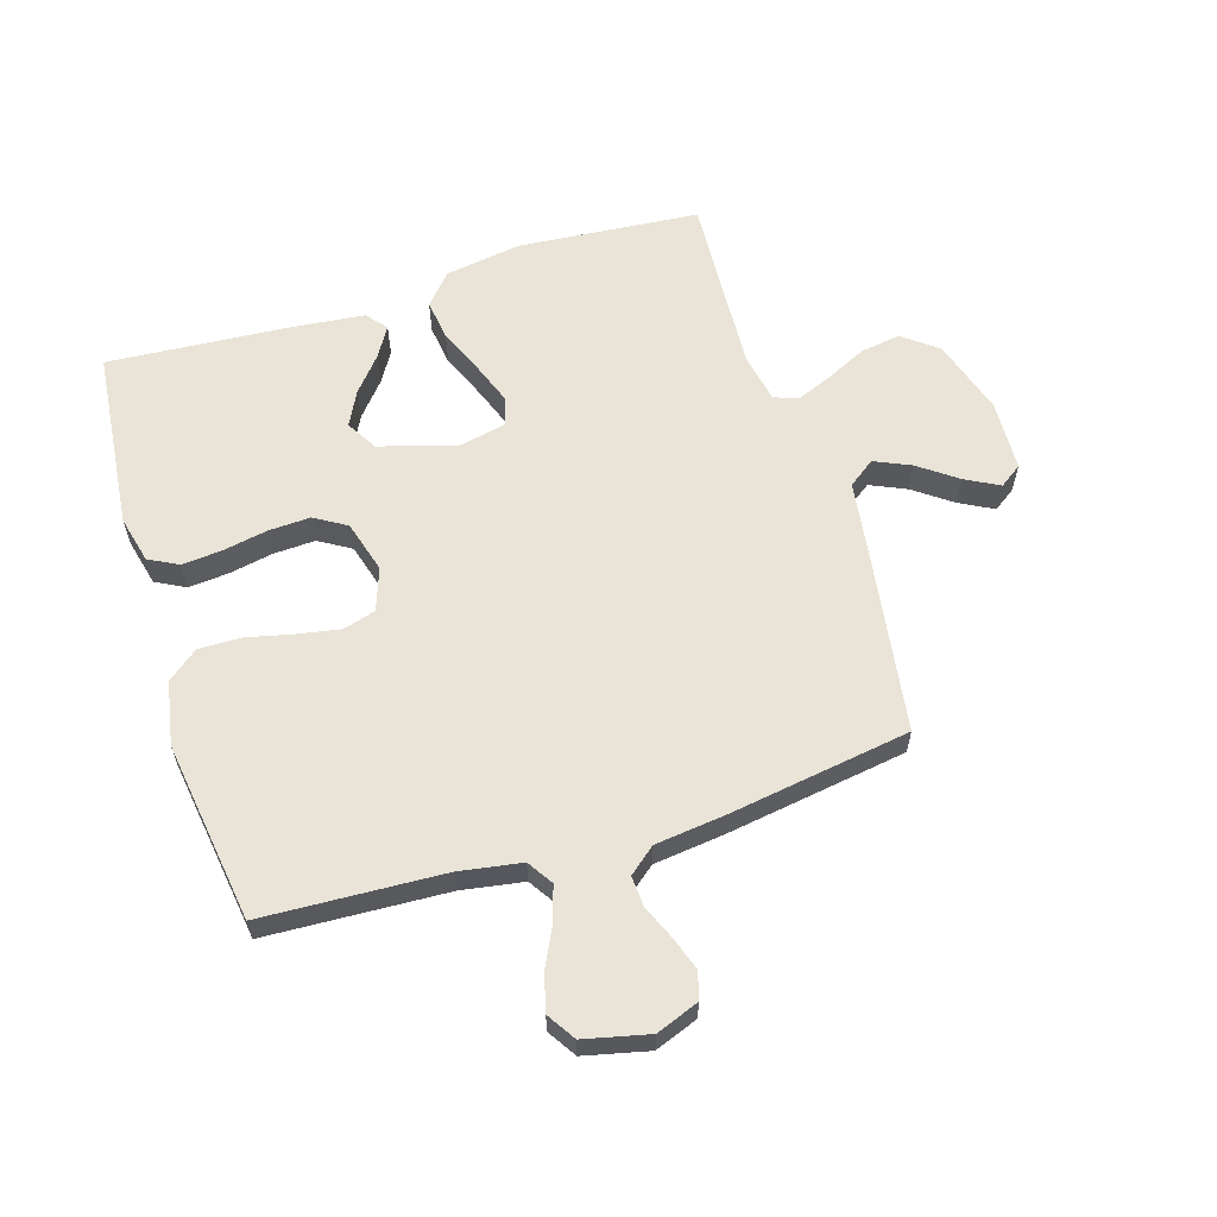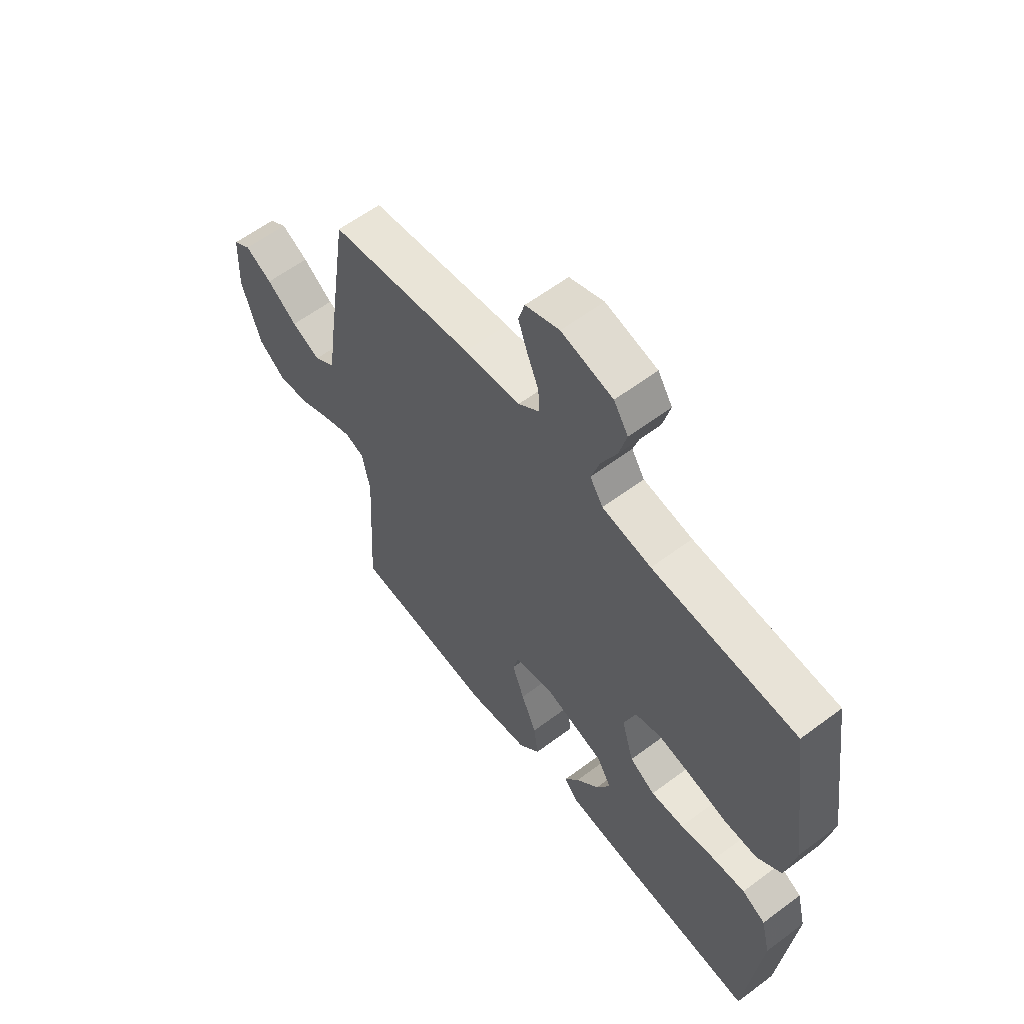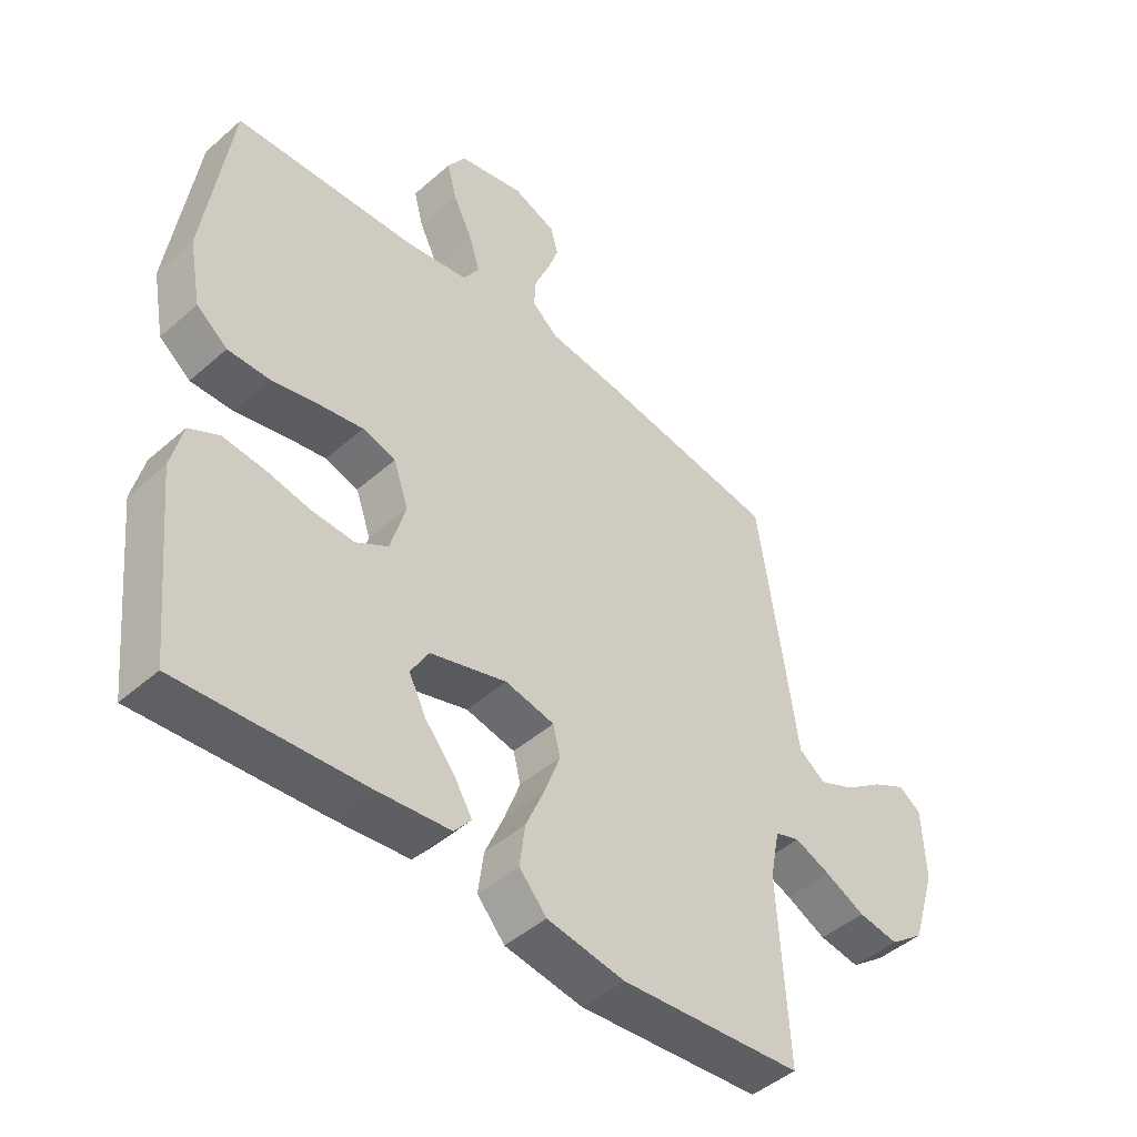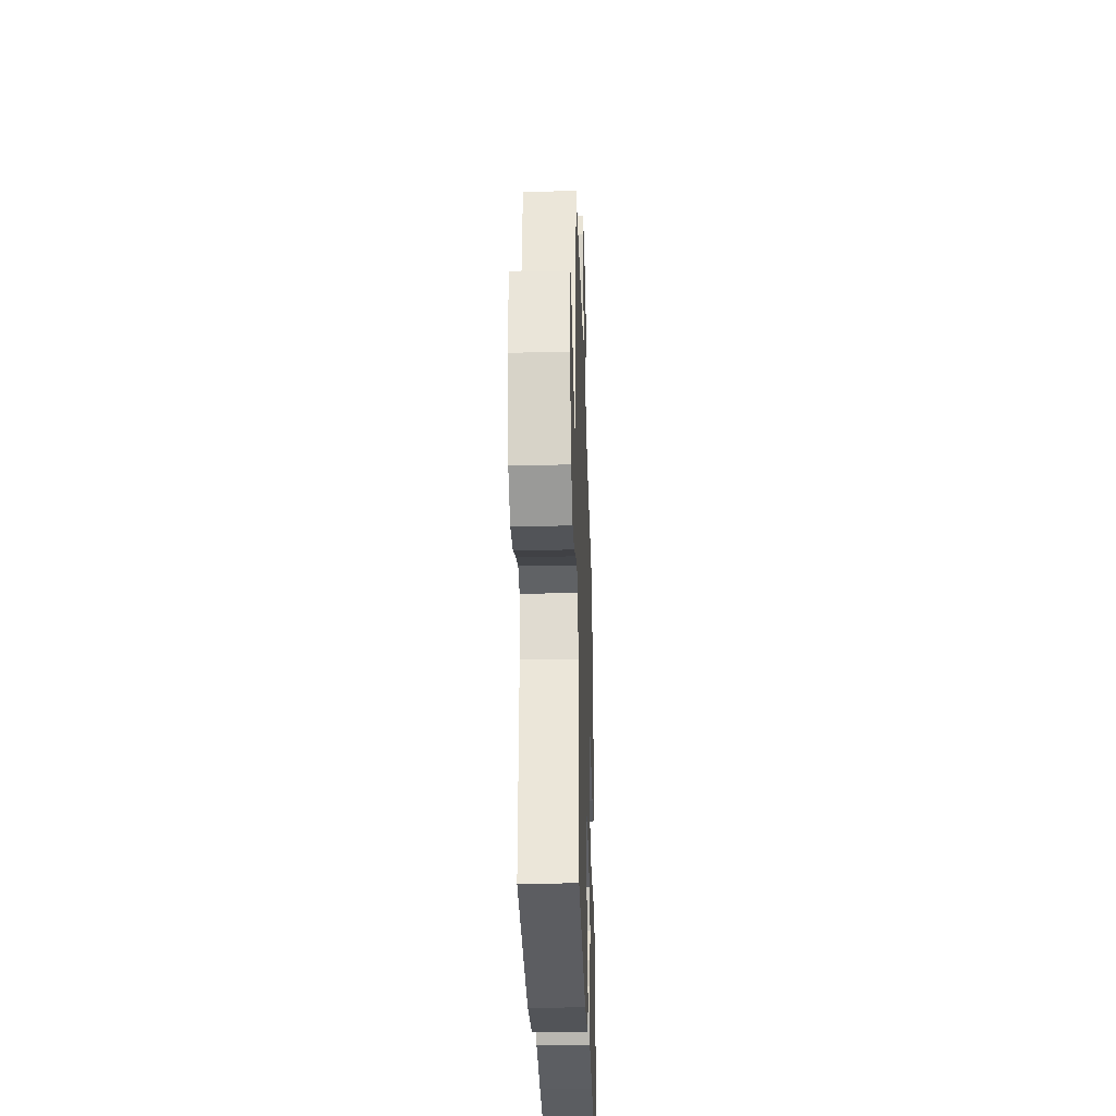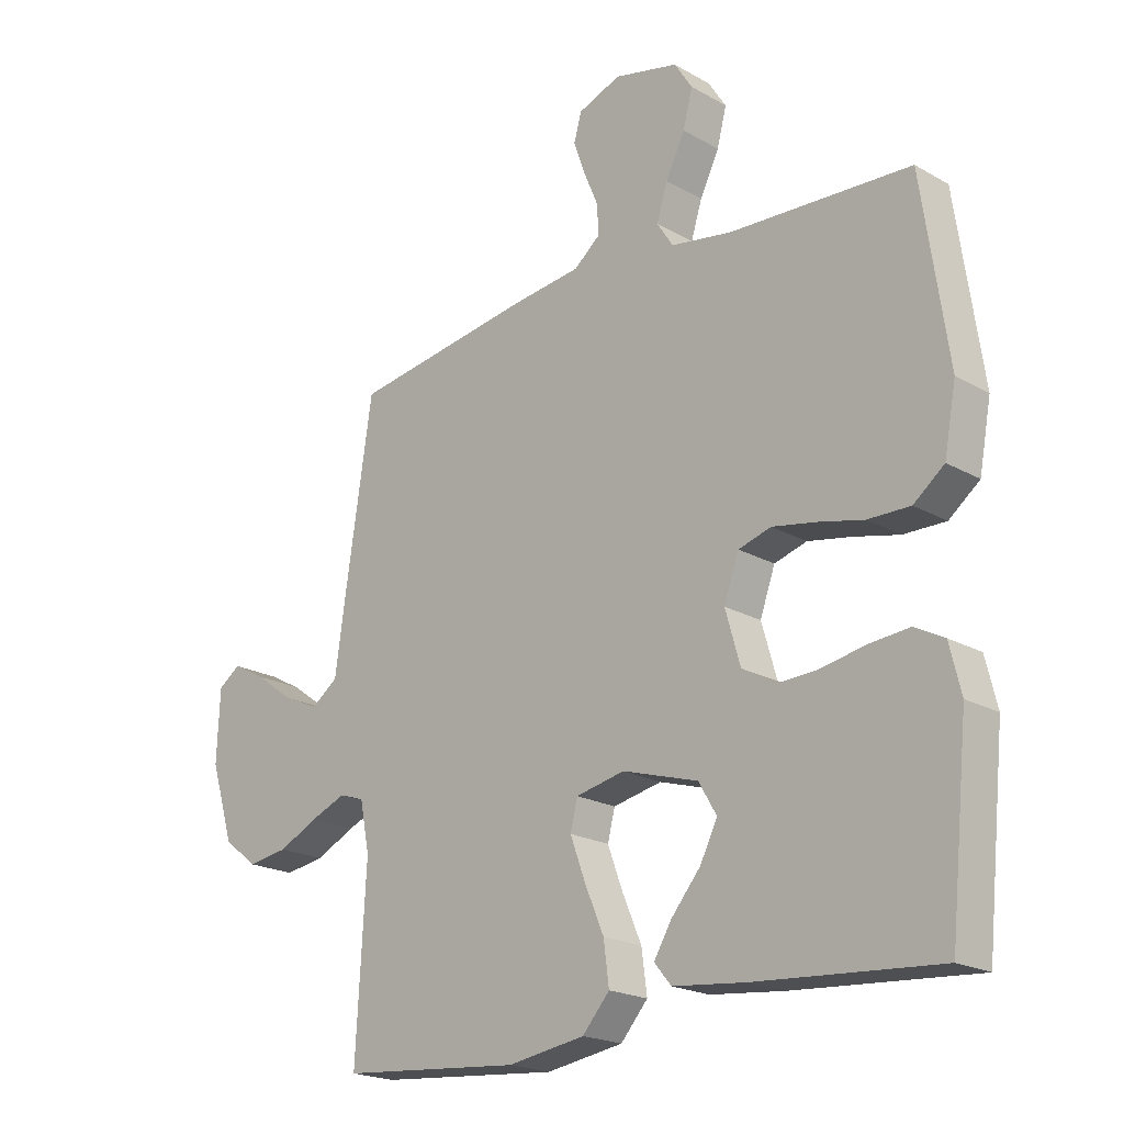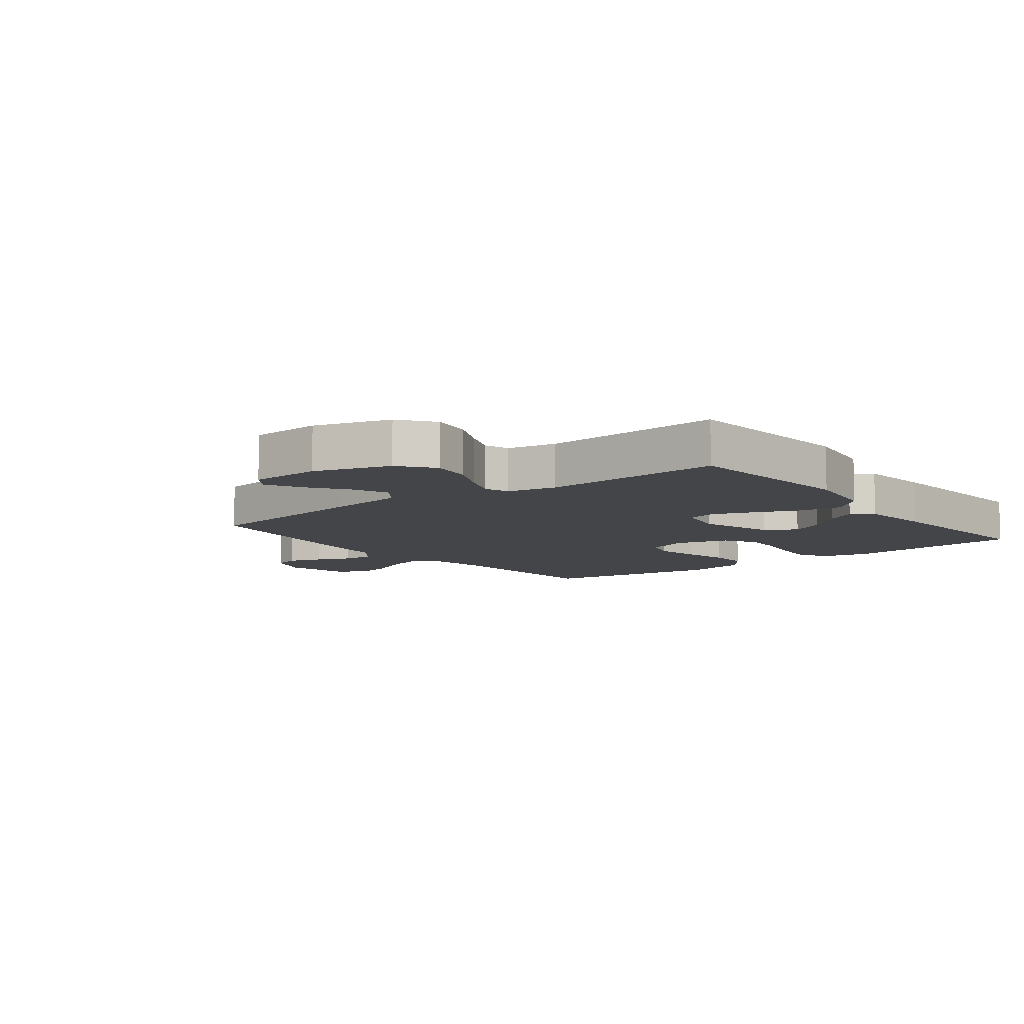
<metadata>
{"format":"obj","ext":"obj","renderer":"f3d","projection":"perspective","resolution":1024,"background":"white","views":[{"elev":60.8,"azim":-17.3,"up":"+Y"},{"elev":60.0,"azim":-127.5,"up":"+Z"},{"elev":-46.1,"azim":-45.0,"up":"+Z"},{"elev":-31.7,"azim":91.8,"up":"+Z"},{"elev":-20.5,"azim":-135.8,"up":"+Z"},{"elev":-8.7,"azim":127.9,"up":"+Y"}]}
</metadata>
<code>
v 0.5 0.07 0.5
v 0.545 0.07 0.2
v 0.563 0.07 0.073
v 0.607 0.07 0.041
v 0.667 0.07 0.068
v 0.73 0.07 0.114
v 0.786 0.07 0.144
v 0.823 0.07 0.118
v 0.828 0.07 0
v 0.789 0.07 -0.126
v 0.732 0.07 -0.17
v 0.665 0.07 -0.16
v 0.599 0.07 -0.128
v 0.54 0.07 -0.104
v 0.499 0.07 -0.118
v 0.483 0.07 -0.2
v 0.5 0.07 -0.5
v 0.2 0.07 -0.526
v 0.072 0.07 -0.506
v 0.027 0.07 -0.455
v 0.036 0.07 -0.386
v 0.068 0.07 -0.311
v 0.093 0.07 -0.243
v 0.081 0.07 -0.195
v 0 0.07 -0.178
v -0.126 0.07 -0.216
v -0.156 0.07 -0.267
v -0.127 0.07 -0.324
v -0.079 0.07 -0.381
v -0.049 0.07 -0.431
v -0.077 0.07 -0.465
v -0.2 0.07 -0.478
v -0.5 0.07 -0.5
v -0.531 0.07 -0.2
v -0.512 0.07 -0.122
v -0.463 0.07 -0.096
v -0.396 0.07 -0.102
v -0.322 0.07 -0.116
v -0.253 0.07 -0.119
v -0.2 0.07 -0.087
v -0.175 0.07 0
v -0.2 0.07 0.07
v -0.254 0.07 0.086
v -0.325 0.07 0.073
v -0.402 0.07 0.055
v -0.472 0.07 0.054
v -0.523 0.07 0.094
v -0.543 0.07 0.2
v -0.5 0.07 0.5
v -0.2 0.07 0.515
v -0.098 0.07 0.532
v -0.071 0.07 0.574
v -0.089 0.07 0.632
v -0.121 0.07 0.697
v -0.137 0.07 0.758
v -0.107 0.07 0.805
v 0 0.07 0.83
v 0.071 0.07 0.803
v 0.084 0.07 0.758
v 0.065 0.07 0.703
v 0.041 0.07 0.646
v 0.038 0.07 0.596
v 0.082 0.07 0.56
v 0.2 0.07 0.546
v 0.5 0 0.5
v 0.545 0 0.2
v 0.563 0 0.073
v 0.607 0 0.041
v 0.667 0 0.068
v 0.73 0 0.114
v 0.786 0 0.144
v 0.823 0 0.118
v 0.828 0 0
v 0.789 0 -0.126
v 0.732 0 -0.17
v 0.665 0 -0.16
v 0.599 0 -0.128
v 0.54 0 -0.104
v 0.499 0 -0.118
v 0.483 0 -0.2
v 0.5 0 -0.5
v 0.2 0 -0.526
v 0.072 0 -0.506
v 0.027 0 -0.455
v 0.036 0 -0.386
v 0.068 0 -0.311
v 0.093 0 -0.243
v 0.081 0 -0.195
v 0 0 -0.178
v -0.126 0 -0.216
v -0.156 0 -0.267
v -0.127 0 -0.324
v -0.079 0 -0.381
v -0.049 0 -0.431
v -0.077 0 -0.465
v -0.2 0 -0.478
v -0.5 0 -0.5
v -0.531 0 -0.2
v -0.512 0 -0.122
v -0.463 0 -0.096
v -0.396 0 -0.102
v -0.322 0 -0.116
v -0.253 0 -0.119
v -0.2 0 -0.087
v -0.175 0 0
v -0.2 0 0.07
v -0.254 0 0.086
v -0.325 0 0.073
v -0.402 0 0.055
v -0.472 0 0.054
v -0.523 0 0.094
v -0.543 0 0.2
v -0.5 0 0.5
v -0.2 0 0.515
v -0.098 0 0.532
v -0.071 0 0.574
v -0.089 0 0.632
v -0.121 0 0.697
v -0.137 0 0.758
v -0.107 0 0.805
v 0 0 0.83
v 0.071 0 0.803
v 0.084 0 0.758
v 0.065 0 0.703
v 0.041 0 0.646
v 0.038 0 0.596
v 0.082 0 0.56
v 0.2 0 0.546
f 1 2 3
f 64 1 3
f 63 64 3
f 62 63 3
f 59 60 61
f 58 59 61
f 57 58 61
f 56 57 61
f 55 56 61
f 54 55 61
f 53 54 61
f 52 53 61 62
f 51 52 62 3
f 48 49 50
f 47 48 50
f 46 47 50
f 45 46 50
f 44 45 50
f 43 44 50 51
f 51 3 4
f 43 51 4
f 42 43 4
f 36 37 38
f 35 36 38
f 34 35 38
f 33 34 38
f 32 33 38
f 31 32 38
f 30 31 38
f 29 30 38
f 28 29 38
f 27 28 38 39
f 26 27 39 40
f 20 21 22
f 19 20 22
f 18 19 22
f 17 18 22
f 16 17 22
f 15 16 22 23
f 14 15 23 24
f 11 12 13
f 10 11 13
f 9 10 13
f 8 9 13
f 7 8 13
f 6 7 13
f 5 6 13
f 4 5 13 14
f 14 24 25
f 4 14 25
f 42 4 25
f 41 42 25
f 25 26 40 41
f 67 66 65
f 67 65 128
f 67 128 127
f 67 127 126
f 125 124 123
f 125 123 122
f 125 122 121
f 125 121 120
f 125 120 119
f 125 119 118
f 125 118 117
f 126 125 117 116
f 67 126 116 115
f 114 113 112
f 114 112 111
f 114 111 110
f 114 110 109
f 114 109 108
f 115 114 108 107
f 68 67 115
f 68 115 107
f 68 107 106
f 102 101 100
f 102 100 99
f 102 99 98
f 102 98 97
f 102 97 96
f 102 96 95
f 102 95 94
f 102 94 93
f 102 93 92
f 103 102 92 91
f 104 103 91 90
f 86 85 84
f 86 84 83
f 86 83 82
f 86 82 81
f 86 81 80
f 87 86 80 79
f 88 87 79 78
f 77 76 75
f 77 75 74
f 77 74 73
f 77 73 72
f 77 72 71
f 77 71 70
f 77 70 69
f 78 77 69 68
f 89 88 78
f 89 78 68
f 89 68 106
f 89 106 105
f 105 104 90 89
f 1 65 66 2
f 2 66 67 3
f 3 67 68 4
f 4 68 69 5
f 5 69 70 6
f 6 70 71 7
f 7 71 72 8
f 8 72 73 9
f 9 73 74 10
f 10 74 75 11
f 11 75 76 12
f 12 76 77 13
f 13 77 78 14
f 14 78 79 15
f 15 79 80 16
f 16 80 81 17
f 17 81 82 18
f 18 82 83 19
f 19 83 84 20
f 20 84 85 21
f 21 85 86 22
f 22 86 87 23
f 23 87 88 24
f 24 88 89 25
f 25 89 90 26
f 26 90 91 27
f 27 91 92 28
f 28 92 93 29
f 29 93 94 30
f 30 94 95 31
f 31 95 96 32
f 32 96 97 33
f 33 97 98 34
f 34 98 99 35
f 35 99 100 36
f 36 100 101 37
f 37 101 102 38
f 38 102 103 39
f 39 103 104 40
f 40 104 105 41
f 41 105 106 42
f 42 106 107 43
f 43 107 108 44
f 44 108 109 45
f 45 109 110 46
f 46 110 111 47
f 47 111 112 48
f 48 112 113 49
f 49 113 114 50
f 50 114 115 51
f 51 115 116 52
f 52 116 117 53
f 53 117 118 54
f 54 118 119 55
f 55 119 120 56
f 56 120 121 57
f 57 121 122 58
f 58 122 123 59
f 59 123 124 60
f 60 124 125 61
f 61 125 126 62
f 62 126 127 63
f 63 127 128 64
f 64 128 65 1

</code>
